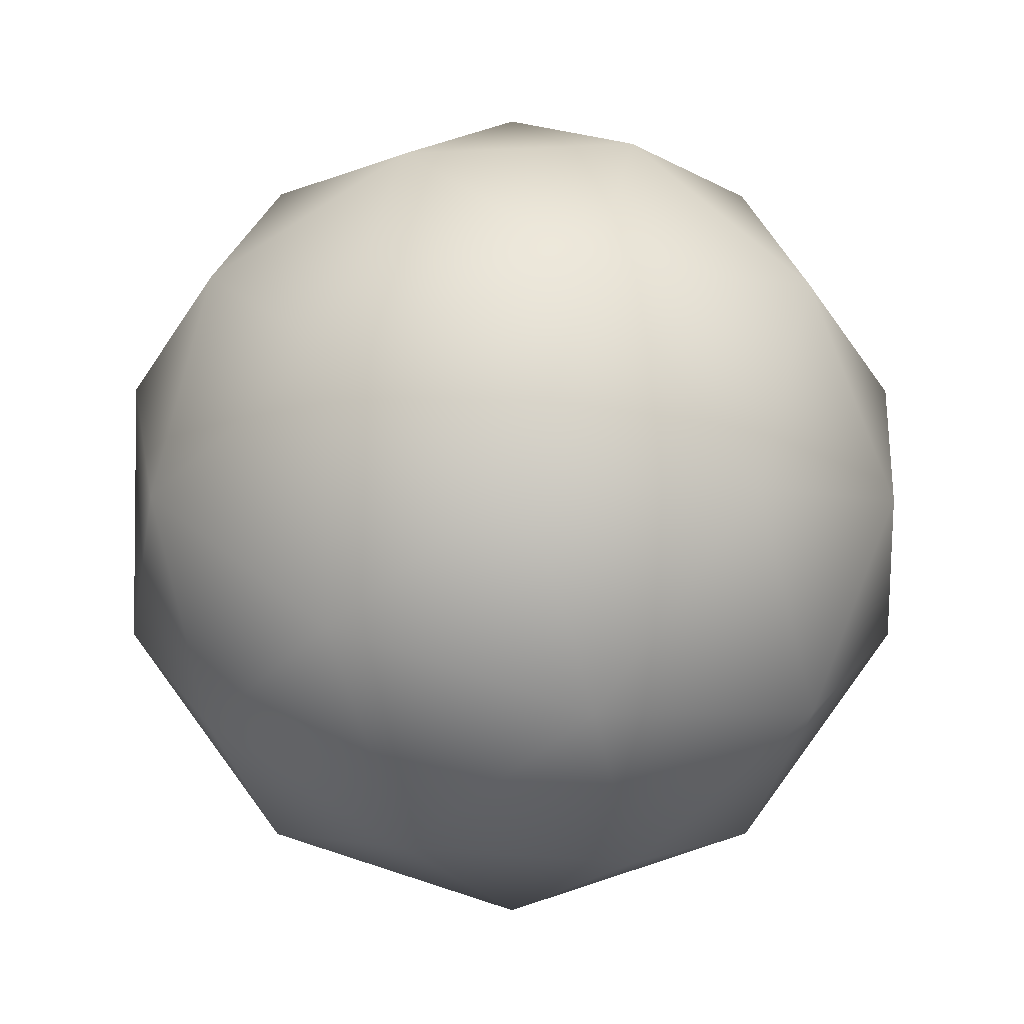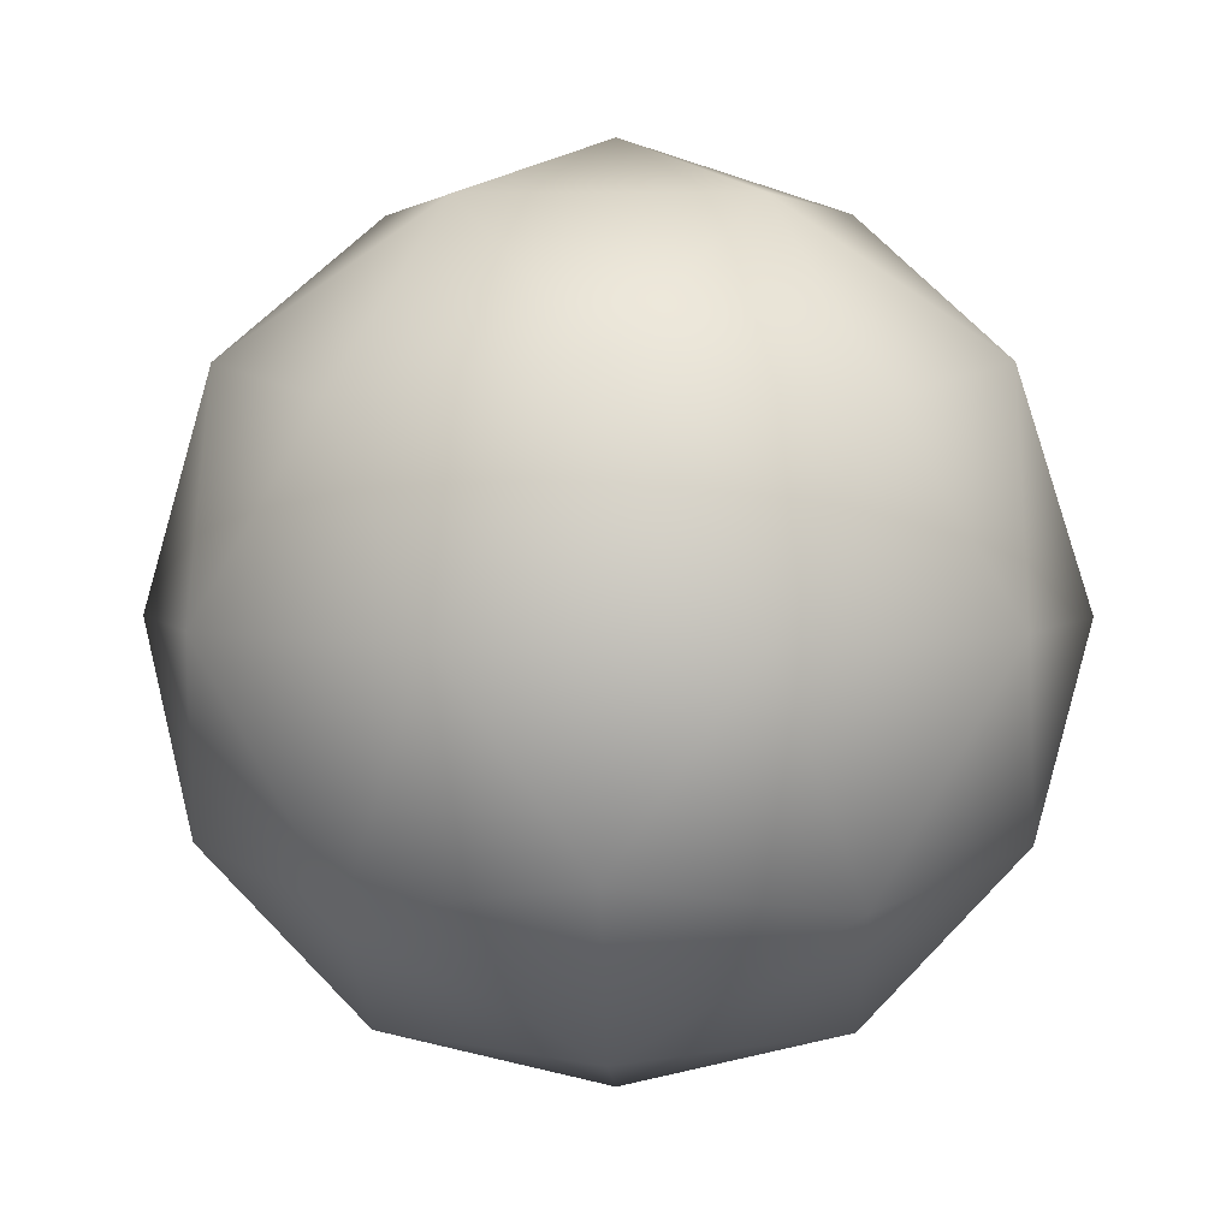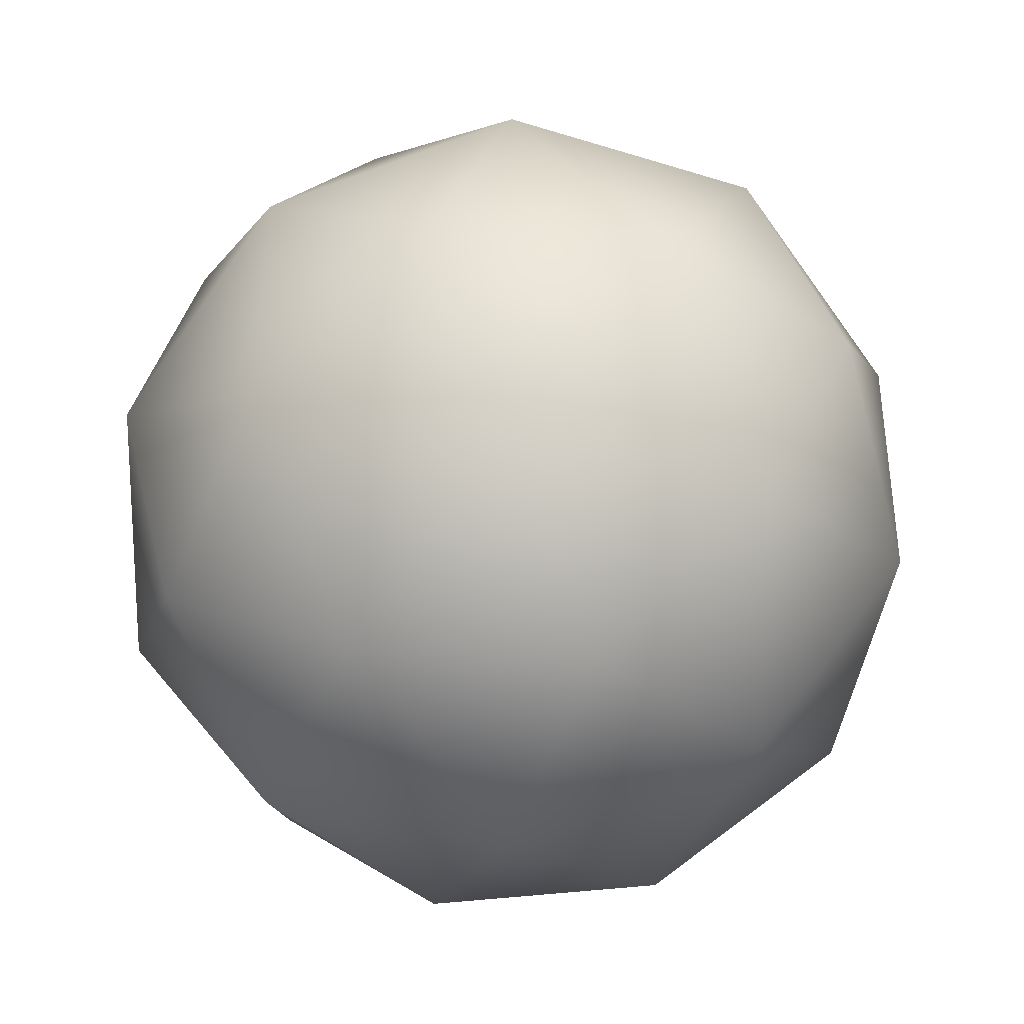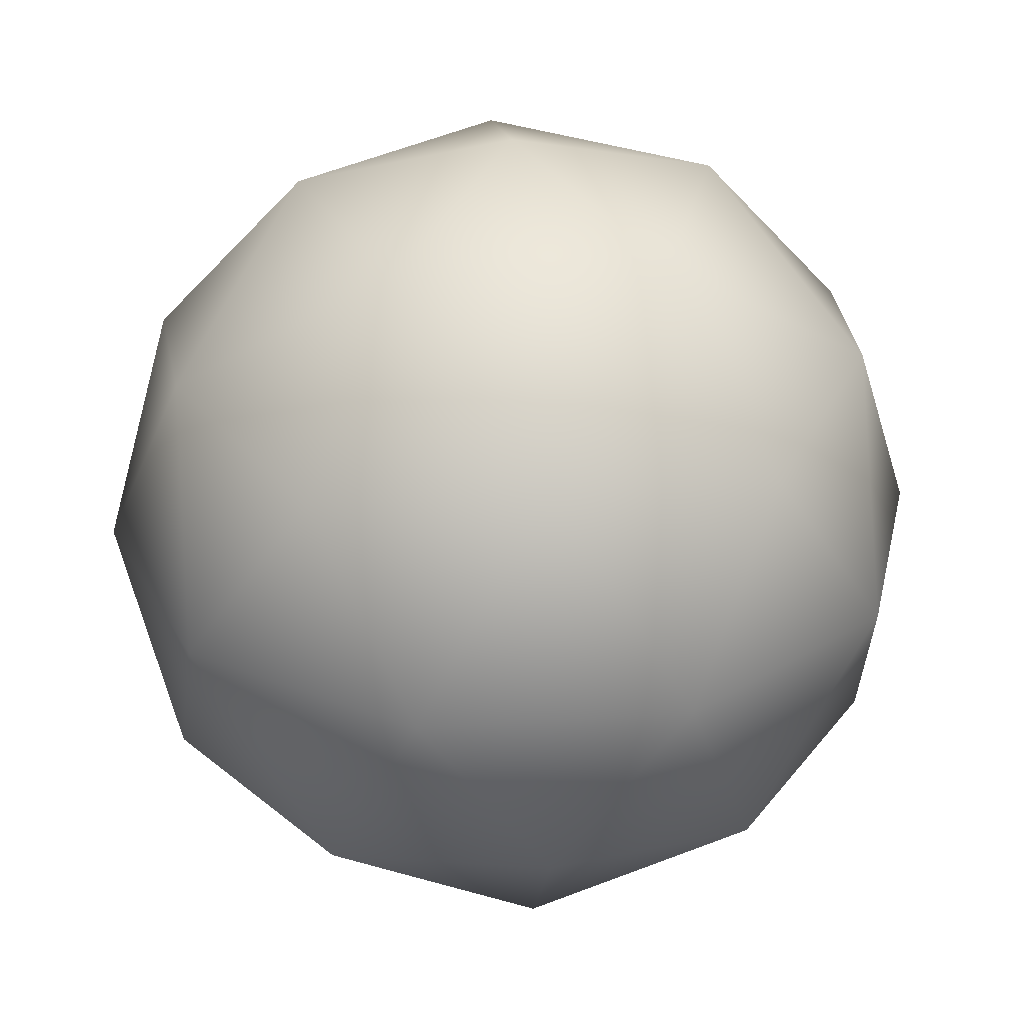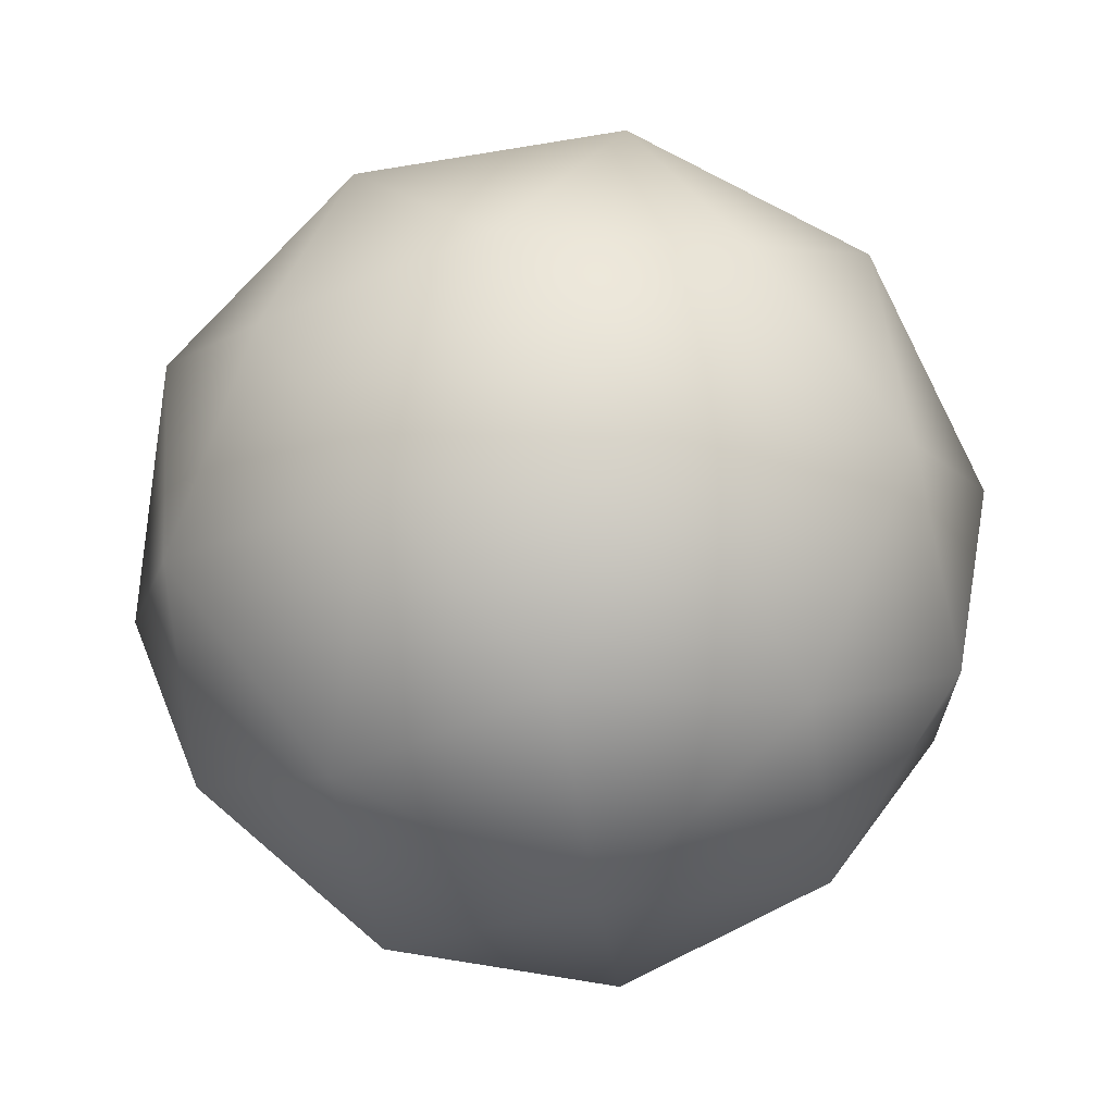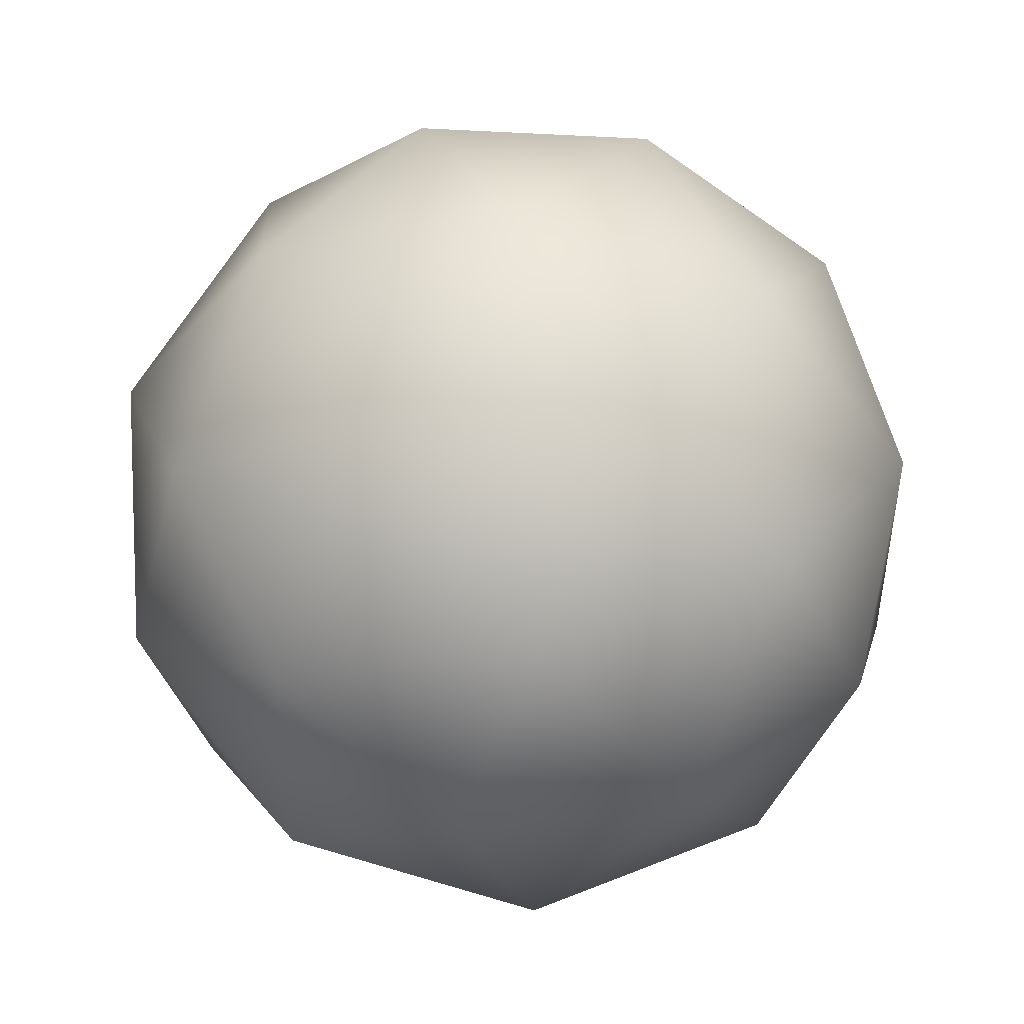
<metadata>
{"format":"obj","ext":"obj","renderer":"f3d","projection":"perspective","resolution":1024,"background":"white","views":[{"elev":-3.7,"azim":-64.7,"up":"+Z"},{"elev":3.1,"azim":-160.1,"up":"+Y"},{"elev":19.2,"azim":169.7,"up":"+Z"},{"elev":29.2,"azim":48.2,"up":"+Y"},{"elev":-74.9,"azim":-116.9,"up":"+Y"},{"elev":47.8,"azim":123.8,"up":"+Z"}]}
</metadata>
<code>
v 0 -1 -0
v 0.7236 -0.4472 0.5257
v -0.2764 -0.4472 0.8506
v -0.8944 -0.4472 -0
v -0.2764 -0.4472 -0.8507
v 0.7236 -0.4472 -0.5257
v 0.2764 0.4472 0.8506
v -0.7236 0.4472 0.5257
v -0.7236 0.4472 -0.5257
v 0.2764 0.4472 -0.8507
v 0.8944 0.4472 -0
v 0 1 -0
v -0.1625 -0.8507 0.5
v 0.4253 -0.8507 0.309
v 0.2629 -0.5257 0.809
v 0.8506 -0.5257 -0
v 0.4253 -0.8507 -0.309
v -0.5257 -0.8507 -0
v -0.6882 -0.5257 0.5
v -0.1625 -0.8507 -0.5
v -0.6882 -0.5257 -0.5
v 0.2629 -0.5257 -0.809
v 0.9511 -0 0.309
v 0.9511 -0 -0.309
v 0 -0 1
v 0.5878 -0 0.809
v -0.9511 -0 0.309
v -0.5878 -0 0.809
v -0.5878 -0 -0.809
v -0.9511 -0 -0.309
v 0.5878 -0 -0.809
v 0 -0 -1
v 0.6882 0.5257 0.5
v -0.2629 0.5257 0.809
v -0.8506 0.5257 -0
v -0.2629 0.5257 -0.809
v 0.6882 0.5257 -0.5
v 0.1625 0.8507 0.5
v 0.5257 0.8507 -0
v -0.4253 0.8507 0.309
v -0.4253 0.8507 -0.309
v 0.1625 0.8507 -0.5
f 1 14 13
f 2 14 16
f 1 13 18
f 1 18 20
f 1 20 17
f 2 16 23
f 3 15 25
f 4 19 27
f 5 21 29
f 6 22 31
f 2 23 26
f 3 25 28
f 4 27 30
f 5 29 32
f 6 31 24
f 7 33 38
f 8 34 40
f 9 35 41
f 10 36 42
f 11 37 39
f 39 42 12
f 39 37 42
f 37 10 42
f 42 41 12
f 42 36 41
f 36 9 41
f 41 40 12
f 41 35 40
f 35 8 40
f 40 38 12
f 40 34 38
f 34 7 38
f 38 39 12
f 38 33 39
f 33 11 39
f 24 37 11
f 24 31 37
f 31 10 37
f 32 36 10
f 32 29 36
f 29 9 36
f 30 35 9
f 30 27 35
f 27 8 35
f 28 34 8
f 28 25 34
f 25 7 34
f 26 33 7
f 26 23 33
f 23 11 33
f 31 32 10
f 31 22 32
f 22 5 32
f 29 30 9
f 29 21 30
f 21 4 30
f 27 28 8
f 27 19 28
f 19 3 28
f 25 26 7
f 25 15 26
f 15 2 26
f 23 24 11
f 23 16 24
f 16 6 24
f 17 22 6
f 17 20 22
f 20 5 22
f 20 21 5
f 20 18 21
f 18 4 21
f 18 19 4
f 18 13 19
f 13 3 19
f 16 17 6
f 16 14 17
f 14 1 17
f 13 15 3
f 13 14 15
f 14 2 15

</code>
